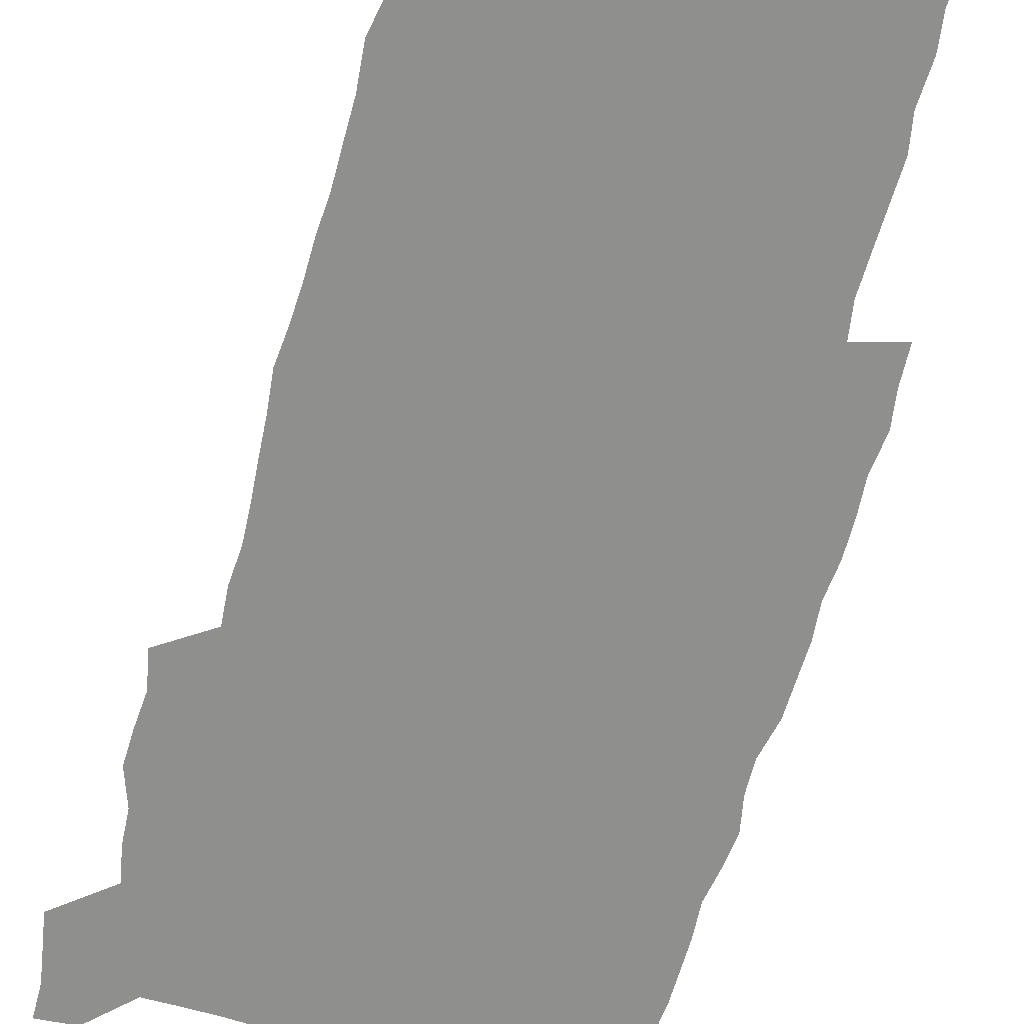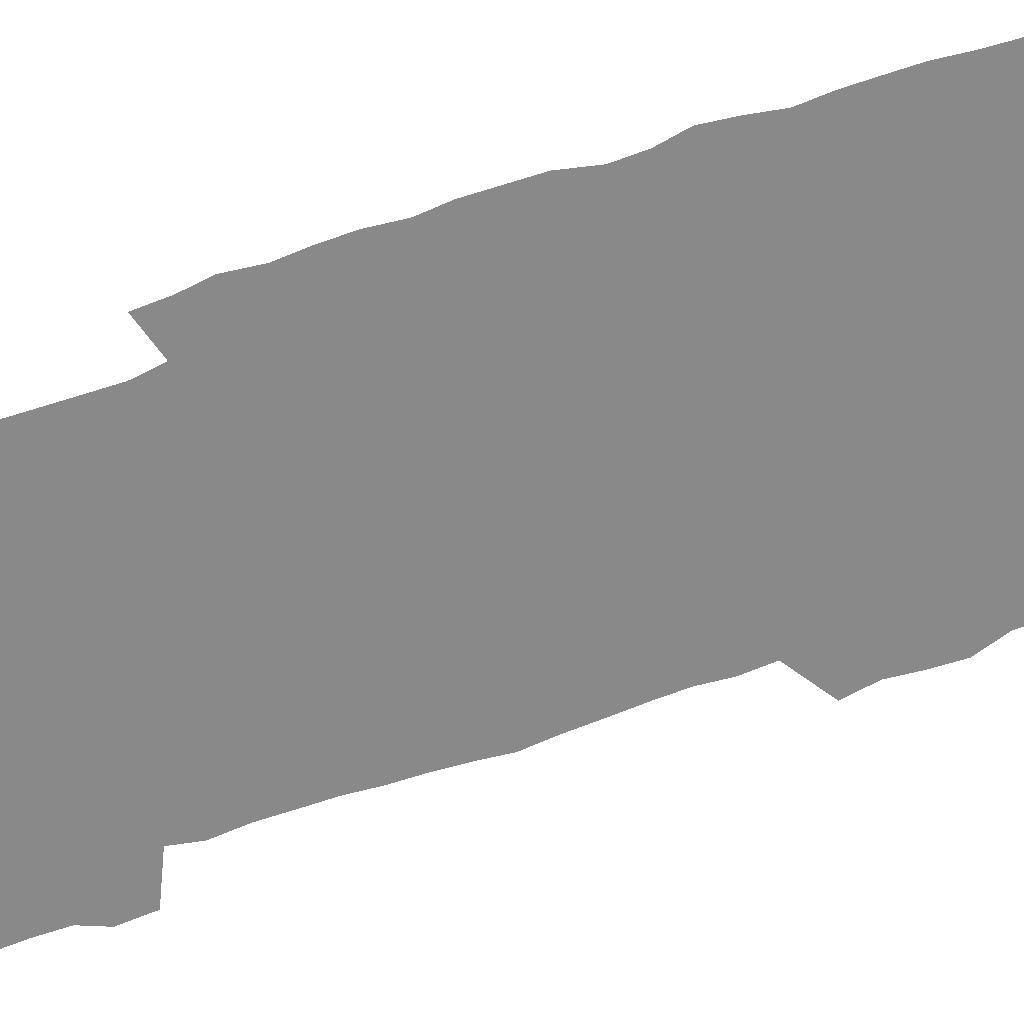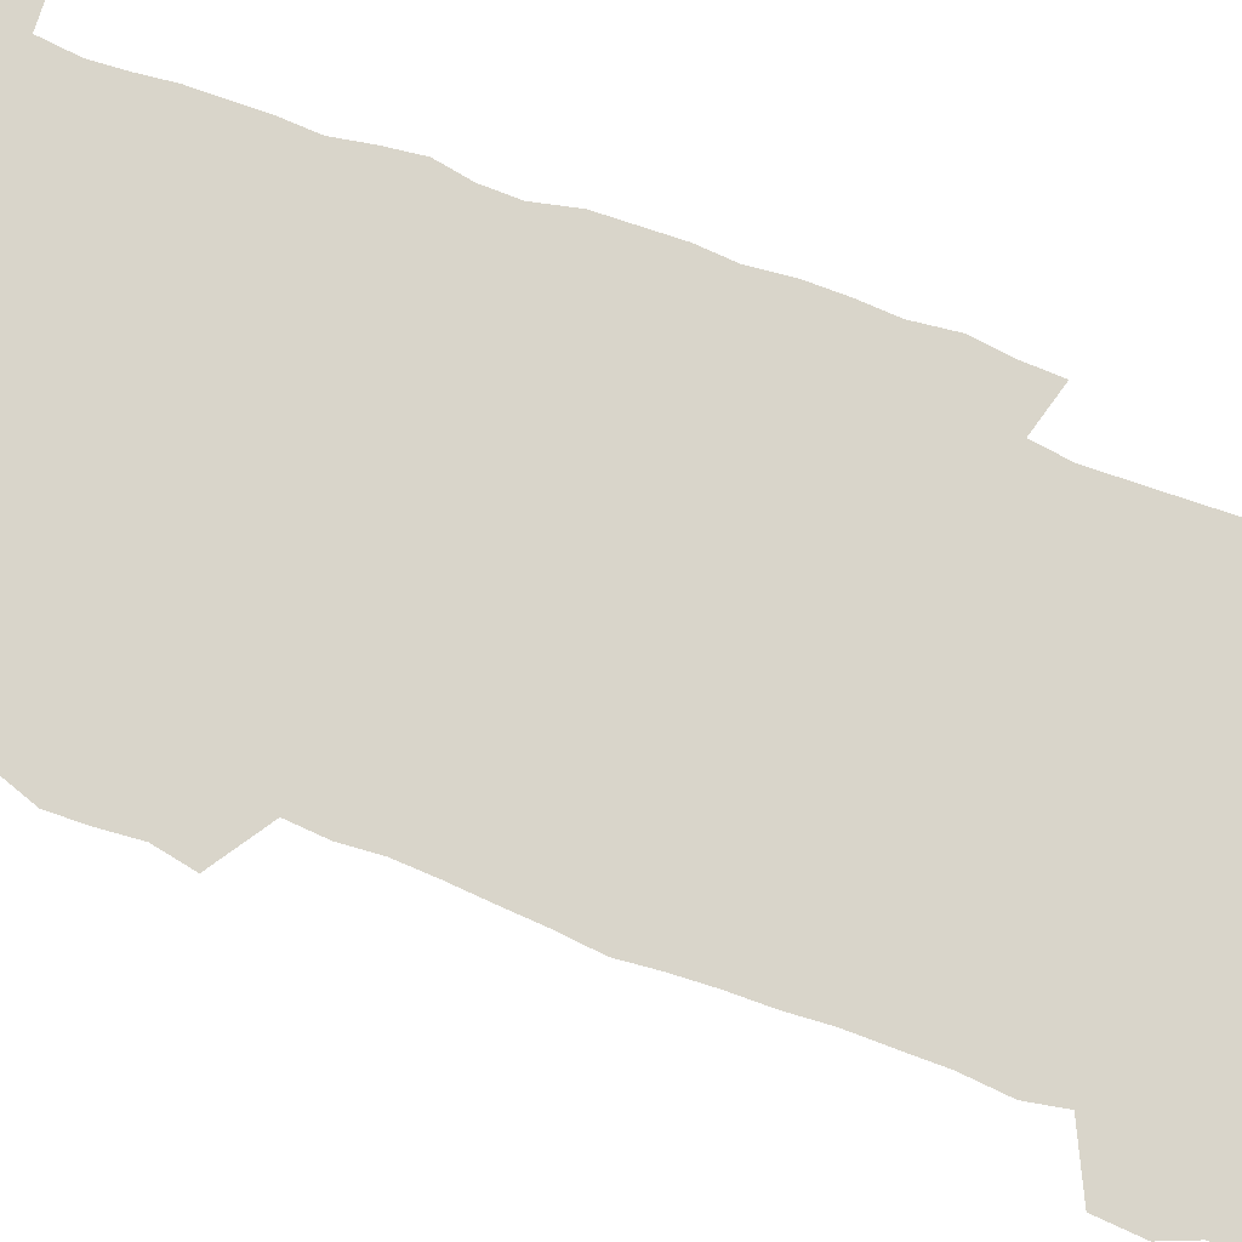
<metadata>
{"format":"obj","ext":"obj","renderer":"f3d","projection":"perspective","resolution":1024,"background":"white","views":[{"elev":-65.1,"azim":-15.0,"up":"+Z"},{"elev":-63.0,"azim":109.6,"up":"+Z"},{"elev":74.5,"azim":-69.3,"up":"+Z"}]}
</metadata>
<code>
v 469 522.2 0
v 470.9 533.7 0
v 472.7 545.1 0
v 472.8 557 0
v 480.6 189.8 0
v 481.4 204.1 0
v 481.4 217.3 0
v 477.2 227.6 0
v 478.2 241.6 0
v 479.3 435.8 0
v 481.7 448.3 0
v 480.7 460.3 0
v 480.3 472.2 0
v 484.5 484.5 0
v 485.1 496.2 0
v 487.3 507.9 0
v 486.1 520.2 0
v 486.6 531.9 0
v 486.6 543.7 0
v 485.8 556 0
v 494.9 194.9 0
v 496.4 210 0
v 497.8 224.3 0
v 494.2 234.5 0
v 496.9 250.6 0
v 494.7 262 0
v 495.9 276 0
v 495.8 288.8 0
v 495.9 301.6 0
v 495 313.7 0
v 494.8 326.2 0
v 494.1 338.4 0
v 492.9 350.4 0
v 494.2 363.4 0
v 494.9 376 0
v 495.8 388.6 0
v 496.4 400.8 0
v 495.4 412.6 0
v 496.3 424.8 0
v 495 436.6 0
v 496.7 448.8 0
v 495.1 460.6 0
v 497.9 472.5 0
v 498.8 484.1 0
v 498.3 495.6 0
v 501 507.1 0
v 499.9 519.1 0
v 499.5 531 0
v 499.9 542.5 0
v 508.6 199.6 0
v 509.5 214.3 0
v 508.6 226.3 0
v 509.1 239.9 0
v 510.8 254.8 0
v 508.7 266.1 0
v 511 280.7 0
v 510.7 292.9 0
v 511.3 305.8 0
v 511.1 317.9 0
v 510.1 329.6 0
v 509.5 341.7 0
v 509.5 354 0
v 509.2 366 0
v 510.5 378.6 0
v 510.9 390.6 0
v 510.5 402.2 0
v 510.7 414 0
v 510.5 425.7 0
v 509.9 437.4 0
v 510.9 449.3 0
v 511.6 460.9 0
v 511.5 472.4 0
v 512.8 483.8 0
v 512.8 495.2 0
v 513.5 506.5 0
v 514.3 517.5 0
v 512.7 530.1 0
v 511.7 542.6 0
v 520.7 201.8 0
v 521.6 216.6 0
v 520.9 228.9 0
v 525 247.3 0
v 524.8 259.4 0
v 524.4 271.5 0
v 523.8 283.3 0
v 523.9 295.8 0
v 524.8 308.8 0
v 523.3 319.9 0
v 522.8 331.7 0
v 523.1 344.1 0
v 521.9 355.5 0
v 522.5 367.7 0
v 524.3 380.7 0
v 524 391.9 0
v 523.8 403.3 0
v 523.3 414.7 0
v 524 426.6 0
v 524.4 438.2 0
v 524.4 449.6 0
v 525 461 0
v 524.9 472.3 0
v 524.9 483.6 0
v 525.3 494.8 0
v 525.5 506 0
v 525.9 517.2 0
v 525.2 529.1 0
v 523.5 542.9 0
v 534.6 207 0
v 534.3 220 0
v 535.7 235.7 0
v 536.8 250.1 0
v 536.2 261.1 0
v 537.6 275.1 0
v 536.1 285.6 0
v 536.3 297.9 0
v 536.2 310 0
v 535.7 321.8 0
v 534.7 333.1 0
v 535.9 346.3 0
v 536 358 0
v 535.2 369.2 0
v 535.5 381 0
v 536.1 392.8 0
v 536 404 0
v 536.2 415.4 0
v 535.3 426.8 0
v 536.4 438.6 0
v 536.7 449.9 0
v 536.9 461.1 0
v 537.2 472.2 0
v 537.1 483.4 0
v 537.2 494.5 0
v 538.1 505.3 0
v 537.5 517 0
v 536.7 529.2 0
v 535.1 543.6 0
v 545.9 207.1 0
v 546.9 224 0
v 547.2 237.4 0
v 547.5 250.1 0
v 548.2 264 0
v 548.2 275.9 0
v 547.6 286.9 0
v 547.9 298.9 0
v 547.9 311.4 0
v 547.5 323.2 0
v 547.1 334.9 0
v 547.2 346.9 0
v 547.3 358.9 0
v 547.2 370.3 0
v 547.2 381.8 0
v 547.2 393 0
v 546.8 403.9 0
v 548.2 416.4 0
v 547.7 427.5 0
v 548.2 439 0
v 548.2 450.1 0
v 547.6 461.2 0
v 548.7 472.4 0
v 548.6 483.4 0
v 549.4 494.2 0
v 549 505.9 0
v 548.9 517 0
v 548.5 528.8 0
v 547.8 541.6 0
v 557.3 205.4 0
v 558.1 223.6 0
v 558.2 237.1 0
v 558.6 251.2 0
v 559 264.6 0
v 558.9 276.3 0
v 559.3 288.4 0
v 558.9 299 0
v 559.2 313.2 0
v 558.7 324.1 0
v 558.5 335.6 0
v 558.4 347.4 0
v 558.4 359.2 0
v 558.4 370.8 0
v 558.5 382.3 0
v 558.7 393.5 0
v 559 405.2 0
v 559.3 416.6 0
v 559.2 427.8 0
v 559.6 439.2 0
v 559.8 450.3 0
v 559.6 461.3 0
v 560.1 472.4 0
v 560 483.3 0
v 560.2 494.2 0
v 560.3 505.4 0
v 560.2 516.8 0
v 560.1 528.2 0
v 559.4 541.4 0
v 569.4 209.4 0
v 569.6 225.6 0
v 569.8 239.4 0
v 569.8 253.3 0
v 569.8 264.7 0
v 569.8 277.8 0
v 569.8 288.6 0
v 569.6 299.4 0
v 569.8 313.4 0
v 570 324.8 0
v 569.8 336.2 0
v 569.8 348.3 0
v 569.7 359.7 0
v 569.6 371.4 0
v 569.4 382 0
v 570.2 394.6 0
v 570.3 405.6 0
v 570.4 416.7 0
v 570.4 427.9 0
v 570.6 439 0
v 570.8 450.5 0
v 570.9 461.4 0
v 571.1 472.4 0
v 571.1 483.3 0
v 571.1 494.4 0
v 571.5 505 0
v 571.3 517.2 0
v 571.4 528.3 0
v 571 541.1 0
v 580.8 210.4 0
v 580.6 225.9 0
v 581 237.9 0
v 580.8 252 0
v 580.7 265.1 0
v 580.9 276.5 0
v 580.6 288.6 0
v 580.7 299.5 0
v 581.4 311.5 0
v 581 324.9 0
v 581 336.2 0
v 580.9 348.3 0
v 580.9 360.1 0
v 580.7 371.9 0
v 581 383.5 0
v 581.1 394.7 0
v 581.2 406.1 0
v 581.6 416.8 0
v 581.6 428 0
v 581.7 439.1 0
v 581.8 450.3 0
v 582 461.4 0
v 582.1 472.4 0
v 582.1 483.4 0
v 582.2 494.3 0
v 582.4 505.5 0
v 582.7 516.4 0
v 582.7 528 0
v 582.6 540.3 0
v 592.1 209.4 0
v 591.8 223.7 0
v 592.3 237.1 0
v 591.6 252.4 0
v 591.9 263.9 0
v 592 275.8 0
v 591.9 287.8 0
v 591.7 300.7 0
v 592.6 311.1 0
v 592.1 324.6 0
v 592.1 336.1 0
v 592.3 347.4 0
v 592 360.4 0
v 591.9 372 0
v 592 383.3 0
v 592.2 394.6 0
v 592.6 405.7 0
v 592.6 417 0
v 592.6 428 0
v 592.8 439 0
v 593 449.9 0
v 593.2 461.4 0
v 593.2 472.5 0
v 593.1 483.4 0
v 593.3 494.5 0
v 593.4 505.4 0
v 593.8 516.7 0
v 593.9 527.9 0
v 593.9 540.6 0
v 603.2 210.6 0
v 602.5 226.3 0
v 603.9 236.2 0
v 603.1 250.2 0
v 603.2 262.6 0
v 603.6 274.3 0
v 603.7 286.4 0
v 603.4 299.1 0
v 603.6 310.9 0
v 602.9 324.5 0
v 603.5 335.6 0
v 603.3 347.8 0
v 603.6 359.3 0
v 603.3 371.2 0
v 603.5 382.6 0
v 603.6 394 0
v 603.8 405.4 0
v 604.1 416.6 0
v 603.9 427.9 0
v 604.3 439.1 0
v 603.8 451.2 0
v 604.6 461.9 0
v 604.2 472.7 0
v 604.4 483.6 0
v 604.5 494.6 0
v 604 505.1 0
v 605 517 0
v 604.9 527.7 0
v 605.2 540 0
v 615.1 207.7 0
v 614.2 222.7 0
v 615.4 234.1 0
v 614.9 247.9 0
v 614.8 260.7 0
v 615.4 272.5 0
v 615.4 285.1 0
v 615 297.9 0
v 615.2 310.1 0
v 614.3 323.1 0
v 615.5 334.3 0
v 615.5 346.2 0
v 615.2 358.4 0
v 615.5 369.9 0
v 615.1 381.9 0
v 615.6 393.2 0
v 616.1 404.5 0
v 616.4 416 0
v 615.9 427.7 0
v 615.7 439.2 0
v 614.8 450.7 0
v 616.2 461.8 0
v 616 472.8 0
v 616.9 484 0
v 616.4 495 0
v 615.8 506 0
v 616.2 517.2 0
v 616.1 528.2 0
v 616.5 540 0
v 617.7 554.3 0
v 626.7 205.5 0
v 626.4 219.3 0
v 627.8 230.7 0
v 627.1 245 0
v 629 256.4 0
v 628.6 269.3 0
v 628.3 282.3 0
v 627.9 295.2 0
v 629.6 306.7 0
v 628.4 319.9 0
v 628.6 332.1 0
v 627.7 344.7 0
v 628.8 356.2 0
v 628.2 368.4 0
v 629.1 379.9 0
v 629.3 391.6 0
v 629.9 403.2 0
v 629 415.3 0
v 629 427 0
v 628.3 438.8 0
v 628.3 450.4 0
v 627.2 461.8 0
v 627.7 472.7 0
v 629 484.2 0
v 628.1 495.4 0
v 627.1 506.2 0
v 628.4 517.7 0
v 627.3 528.7 0
v 627.8 540.3 0
v 629 552.9 0
v 645.2 302.4 0
v 645.7 314.9 0
v 647.3 326.8 0
v 645.7 340.2 0
v 646.4 352.3 0
v 646.5 364.6 0
v 645.1 377.3 0
v 646 389.2 0
v 645.6 401.2 0
v 645.2 413.3 0
v 642.3 426.5 0
v 642.5 438 0
v 644.6 449.5 0
v 643.1 461.3 0
v 641 473 0
v 641.7 484.5 0
v 641.5 495.8 0
v 641.3 507.1 0
v 640 518.4 0
v 639.3 529.5 0
v 640.8 542.2 0
v 640.8 553.6 0
v 652.9 543.1 0
v 652.4 554.2 0
f 16 17 1
f 1 17 2
f 17 18 2
f 2 18 3
f 18 19 3
f 3 19 4
f 19 20 4
f 5 21 6
f 21 22 6
f 6 22 7
f 22 23 7
f 7 23 8
f 23 24 8
f 8 24 9
f 24 25 9
f 39 40 10
f 10 40 11
f 40 41 11
f 11 41 12
f 41 42 12
f 12 42 13
f 42 43 13
f 13 43 14
f 43 44 14
f 14 44 15
f 44 45 15
f 15 45 16
f 45 46 16
f 16 46 17
f 46 47 17
f 17 47 18
f 47 48 18
f 18 48 19
f 48 49 19
f 19 49 20
f 21 50 22
f 50 51 22
f 22 51 23
f 51 52 23
f 23 52 24
f 52 53 24
f 24 53 25
f 53 54 25
f 25 54 26
f 54 55 26
f 26 55 27
f 55 56 27
f 27 56 28
f 56 57 28
f 28 57 29
f 57 58 29
f 29 58 30
f 58 59 30
f 30 59 31
f 59 60 31
f 31 60 32
f 60 61 32
f 32 61 33
f 61 62 33
f 33 62 34
f 62 63 34
f 34 63 35
f 63 64 35
f 35 64 36
f 64 65 36
f 36 65 37
f 65 66 37
f 37 66 38
f 66 67 38
f 38 67 39
f 67 68 39
f 39 68 40
f 68 69 40
f 40 69 41
f 69 70 41
f 41 70 42
f 70 71 42
f 42 71 43
f 71 72 43
f 43 72 44
f 72 73 44
f 44 73 45
f 73 74 45
f 45 74 46
f 74 75 46
f 46 75 47
f 75 76 47
f 47 76 48
f 76 77 48
f 48 77 49
f 77 78 49
f 50 79 51
f 79 80 51
f 51 80 52
f 80 81 52
f 52 81 53
f 81 82 53
f 53 82 54
f 82 83 54
f 54 83 55
f 83 84 55
f 55 84 56
f 84 85 56
f 56 85 57
f 85 86 57
f 57 86 58
f 86 87 58
f 58 87 59
f 87 88 59
f 59 88 60
f 88 89 60
f 60 89 61
f 89 90 61
f 61 90 62
f 90 91 62
f 62 91 63
f 91 92 63
f 63 92 64
f 92 93 64
f 64 93 65
f 93 94 65
f 65 94 66
f 94 95 66
f 66 95 67
f 95 96 67
f 67 96 68
f 96 97 68
f 68 97 69
f 97 98 69
f 69 98 70
f 98 99 70
f 70 99 71
f 99 100 71
f 71 100 72
f 100 101 72
f 72 101 73
f 101 102 73
f 73 102 74
f 102 103 74
f 74 103 75
f 103 104 75
f 75 104 76
f 104 105 76
f 76 105 77
f 105 106 77
f 77 106 78
f 106 107 78
f 79 108 80
f 108 109 80
f 80 109 81
f 109 110 81
f 81 110 82
f 110 111 82
f 82 111 83
f 111 112 83
f 83 112 84
f 112 113 84
f 84 113 85
f 113 114 85
f 85 114 86
f 114 115 86
f 86 115 87
f 115 116 87
f 87 116 88
f 116 117 88
f 88 117 89
f 117 118 89
f 89 118 90
f 118 119 90
f 90 119 91
f 119 120 91
f 91 120 92
f 120 121 92
f 92 121 93
f 121 122 93
f 93 122 94
f 122 123 94
f 94 123 95
f 123 124 95
f 95 124 96
f 124 125 96
f 96 125 97
f 125 126 97
f 97 126 98
f 126 127 98
f 98 127 99
f 127 128 99
f 99 128 100
f 128 129 100
f 100 129 101
f 129 130 101
f 101 130 102
f 130 131 102
f 102 131 103
f 131 132 103
f 103 132 104
f 132 133 104
f 104 133 105
f 133 134 105
f 105 134 106
f 134 135 106
f 106 135 107
f 135 136 107
f 108 137 109
f 137 138 109
f 109 138 110
f 138 139 110
f 110 139 111
f 139 140 111
f 111 140 112
f 140 141 112
f 112 141 113
f 141 142 113
f 113 142 114
f 142 143 114
f 114 143 115
f 143 144 115
f 115 144 116
f 144 145 116
f 116 145 117
f 145 146 117
f 117 146 118
f 146 147 118
f 118 147 119
f 147 148 119
f 119 148 120
f 148 149 120
f 120 149 121
f 149 150 121
f 121 150 122
f 150 151 122
f 122 151 123
f 151 152 123
f 123 152 124
f 152 153 124
f 124 153 125
f 153 154 125
f 125 154 126
f 154 155 126
f 126 155 127
f 155 156 127
f 127 156 128
f 156 157 128
f 128 157 129
f 157 158 129
f 129 158 130
f 158 159 130
f 130 159 131
f 159 160 131
f 131 160 132
f 160 161 132
f 132 161 133
f 161 162 133
f 133 162 134
f 162 163 134
f 134 163 135
f 163 164 135
f 135 164 136
f 164 165 136
f 137 166 138
f 166 167 138
f 138 167 139
f 167 168 139
f 139 168 140
f 168 169 140
f 140 169 141
f 169 170 141
f 141 170 142
f 170 171 142
f 142 171 143
f 171 172 143
f 143 172 144
f 172 173 144
f 144 173 145
f 173 174 145
f 145 174 146
f 174 175 146
f 146 175 147
f 175 176 147
f 147 176 148
f 176 177 148
f 148 177 149
f 177 178 149
f 149 178 150
f 178 179 150
f 150 179 151
f 179 180 151
f 151 180 152
f 180 181 152
f 152 181 153
f 181 182 153
f 153 182 154
f 182 183 154
f 154 183 155
f 183 184 155
f 155 184 156
f 184 185 156
f 156 185 157
f 185 186 157
f 157 186 158
f 186 187 158
f 158 187 159
f 187 188 159
f 159 188 160
f 188 189 160
f 160 189 161
f 189 190 161
f 161 190 162
f 190 191 162
f 162 191 163
f 191 192 163
f 163 192 164
f 192 193 164
f 164 193 165
f 193 194 165
f 166 195 167
f 195 196 167
f 167 196 168
f 196 197 168
f 168 197 169
f 197 198 169
f 169 198 170
f 198 199 170
f 170 199 171
f 199 200 171
f 171 200 172
f 200 201 172
f 172 201 173
f 201 202 173
f 173 202 174
f 202 203 174
f 174 203 175
f 203 204 175
f 175 204 176
f 204 205 176
f 176 205 177
f 205 206 177
f 177 206 178
f 206 207 178
f 178 207 179
f 207 208 179
f 179 208 180
f 208 209 180
f 180 209 181
f 209 210 181
f 181 210 182
f 210 211 182
f 182 211 183
f 211 212 183
f 183 212 184
f 212 213 184
f 184 213 185
f 213 214 185
f 185 214 186
f 214 215 186
f 186 215 187
f 215 216 187
f 187 216 188
f 216 217 188
f 188 217 189
f 217 218 189
f 189 218 190
f 218 219 190
f 190 219 191
f 219 220 191
f 191 220 192
f 220 221 192
f 192 221 193
f 221 222 193
f 193 222 194
f 222 223 194
f 195 224 196
f 224 225 196
f 196 225 197
f 225 226 197
f 197 226 198
f 226 227 198
f 198 227 199
f 227 228 199
f 199 228 200
f 228 229 200
f 200 229 201
f 229 230 201
f 201 230 202
f 230 231 202
f 202 231 203
f 231 232 203
f 203 232 204
f 232 233 204
f 204 233 205
f 233 234 205
f 205 234 206
f 234 235 206
f 206 235 207
f 235 236 207
f 207 236 208
f 236 237 208
f 208 237 209
f 237 238 209
f 209 238 210
f 238 239 210
f 210 239 211
f 239 240 211
f 211 240 212
f 240 241 212
f 212 241 213
f 241 242 213
f 213 242 214
f 242 243 214
f 214 243 215
f 243 244 215
f 215 244 216
f 244 245 216
f 216 245 217
f 245 246 217
f 217 246 218
f 246 247 218
f 218 247 219
f 247 248 219
f 219 248 220
f 248 249 220
f 220 249 221
f 249 250 221
f 221 250 222
f 250 251 222
f 222 251 223
f 251 252 223
f 224 253 225
f 253 254 225
f 225 254 226
f 254 255 226
f 226 255 227
f 255 256 227
f 227 256 228
f 256 257 228
f 228 257 229
f 257 258 229
f 229 258 230
f 258 259 230
f 230 259 231
f 259 260 231
f 231 260 232
f 260 261 232
f 232 261 233
f 261 262 233
f 233 262 234
f 262 263 234
f 234 263 235
f 263 264 235
f 235 264 236
f 264 265 236
f 236 265 237
f 265 266 237
f 237 266 238
f 266 267 238
f 238 267 239
f 267 268 239
f 239 268 240
f 268 269 240
f 240 269 241
f 269 270 241
f 241 270 242
f 270 271 242
f 242 271 243
f 271 272 243
f 243 272 244
f 272 273 244
f 244 273 245
f 273 274 245
f 245 274 246
f 274 275 246
f 246 275 247
f 275 276 247
f 247 276 248
f 276 277 248
f 248 277 249
f 277 278 249
f 249 278 250
f 278 279 250
f 250 279 251
f 279 280 251
f 251 280 252
f 280 281 252
f 253 282 254
f 282 283 254
f 254 283 255
f 283 284 255
f 255 284 256
f 284 285 256
f 256 285 257
f 285 286 257
f 257 286 258
f 286 287 258
f 258 287 259
f 287 288 259
f 259 288 260
f 288 289 260
f 260 289 261
f 289 290 261
f 261 290 262
f 290 291 262
f 262 291 263
f 291 292 263
f 263 292 264
f 292 293 264
f 264 293 265
f 293 294 265
f 265 294 266
f 294 295 266
f 266 295 267
f 295 296 267
f 267 296 268
f 296 297 268
f 268 297 269
f 297 298 269
f 269 298 270
f 298 299 270
f 270 299 271
f 299 300 271
f 271 300 272
f 300 301 272
f 272 301 273
f 301 302 273
f 273 302 274
f 302 303 274
f 274 303 275
f 303 304 275
f 275 304 276
f 304 305 276
f 276 305 277
f 305 306 277
f 277 306 278
f 306 307 278
f 278 307 279
f 307 308 279
f 279 308 280
f 308 309 280
f 280 309 281
f 309 310 281
f 282 311 283
f 311 312 283
f 283 312 284
f 312 313 284
f 284 313 285
f 313 314 285
f 285 314 286
f 314 315 286
f 286 315 287
f 315 316 287
f 287 316 288
f 316 317 288
f 288 317 289
f 317 318 289
f 289 318 290
f 318 319 290
f 290 319 291
f 319 320 291
f 291 320 292
f 320 321 292
f 292 321 293
f 321 322 293
f 293 322 294
f 322 323 294
f 294 323 295
f 323 324 295
f 295 324 296
f 324 325 296
f 296 325 297
f 325 326 297
f 297 326 298
f 326 327 298
f 298 327 299
f 327 328 299
f 299 328 300
f 328 329 300
f 300 329 301
f 329 330 301
f 301 330 302
f 330 331 302
f 302 331 303
f 331 332 303
f 303 332 304
f 332 333 304
f 304 333 305
f 333 334 305
f 305 334 306
f 334 335 306
f 306 335 307
f 335 336 307
f 307 336 308
f 336 337 308
f 308 337 309
f 337 338 309
f 309 338 310
f 338 339 310
f 311 341 312
f 341 342 312
f 312 342 313
f 342 343 313
f 313 343 314
f 343 344 314
f 314 344 315
f 344 345 315
f 315 345 316
f 345 346 316
f 316 346 317
f 346 347 317
f 317 347 318
f 347 348 318
f 318 348 319
f 348 349 319
f 319 349 320
f 349 350 320
f 320 350 321
f 350 351 321
f 321 351 322
f 351 352 322
f 322 352 323
f 352 353 323
f 323 353 324
f 353 354 324
f 324 354 325
f 354 355 325
f 325 355 326
f 355 356 326
f 326 356 327
f 356 357 327
f 327 357 328
f 357 358 328
f 328 358 329
f 358 359 329
f 329 359 330
f 359 360 330
f 330 360 331
f 360 361 331
f 331 361 332
f 361 362 332
f 332 362 333
f 362 363 333
f 333 363 334
f 363 364 334
f 334 364 335
f 364 365 335
f 335 365 336
f 365 366 336
f 336 366 337
f 366 367 337
f 337 367 338
f 367 368 338
f 338 368 339
f 368 369 339
f 339 369 340
f 369 370 340
f 349 371 350
f 371 372 350
f 350 372 351
f 372 373 351
f 351 373 352
f 373 374 352
f 352 374 353
f 374 375 353
f 353 375 354
f 375 376 354
f 354 376 355
f 376 377 355
f 355 377 356
f 377 378 356
f 356 378 357
f 378 379 357
f 357 379 358
f 379 380 358
f 358 380 359
f 380 381 359
f 359 381 360
f 381 382 360
f 360 382 361
f 382 383 361
f 361 383 362
f 383 384 362
f 362 384 363
f 384 385 363
f 363 385 364
f 385 386 364
f 364 386 365
f 386 387 365
f 365 387 366
f 387 388 366
f 366 388 367
f 388 389 367
f 367 389 368
f 389 390 368
f 368 390 369
f 390 391 369
f 369 391 370
f 391 392 370
f 391 393 392
f 393 394 392

</code>
